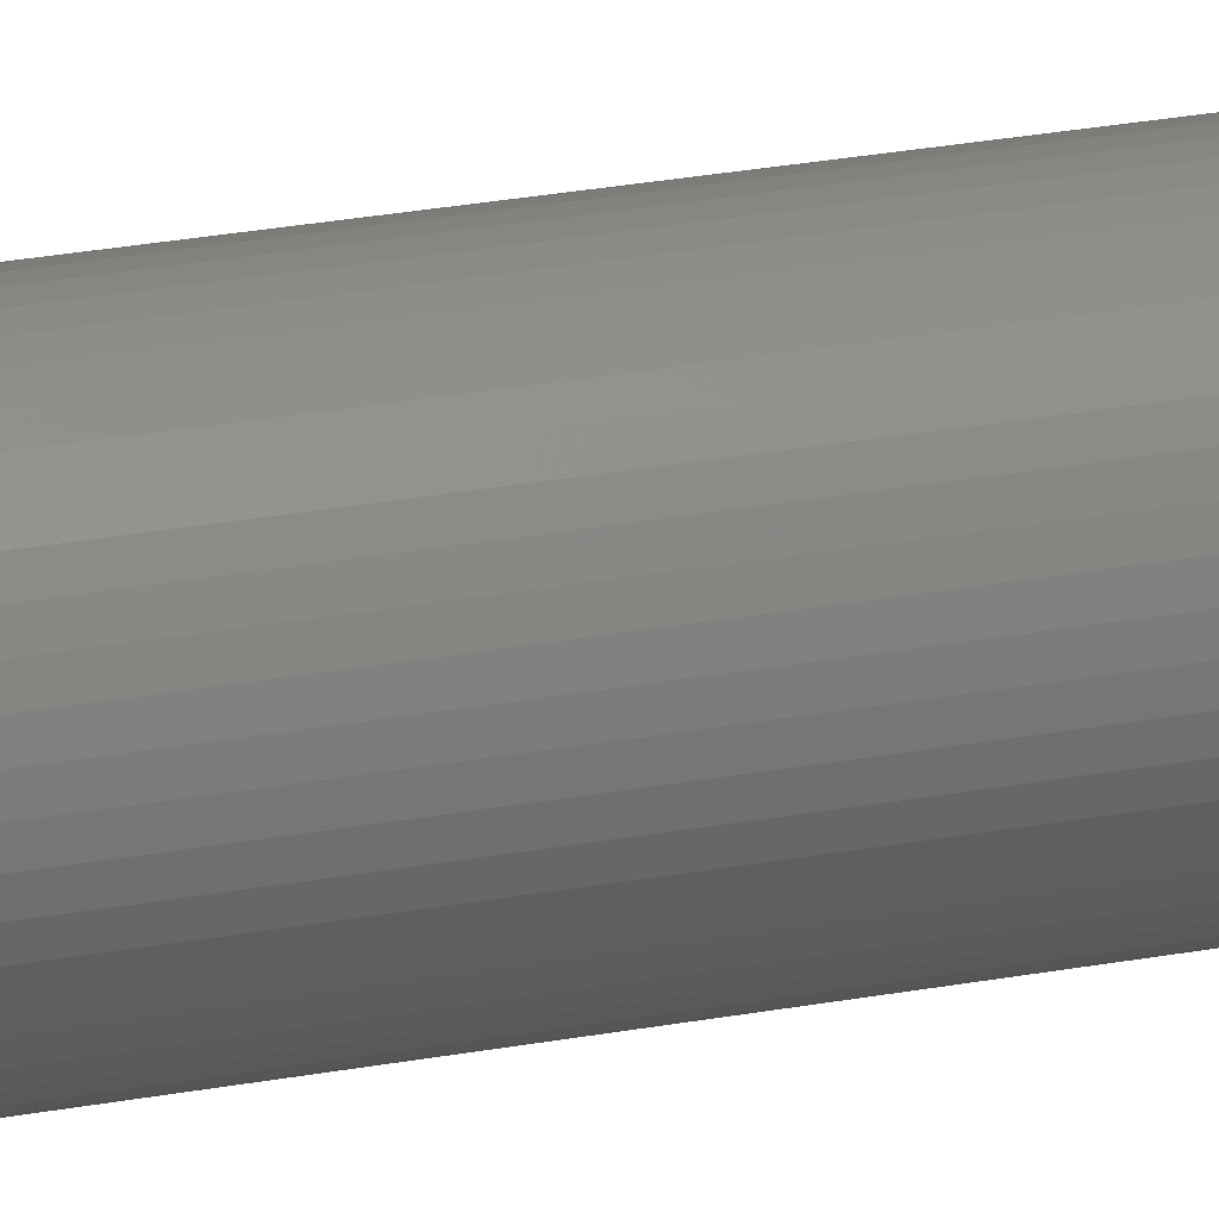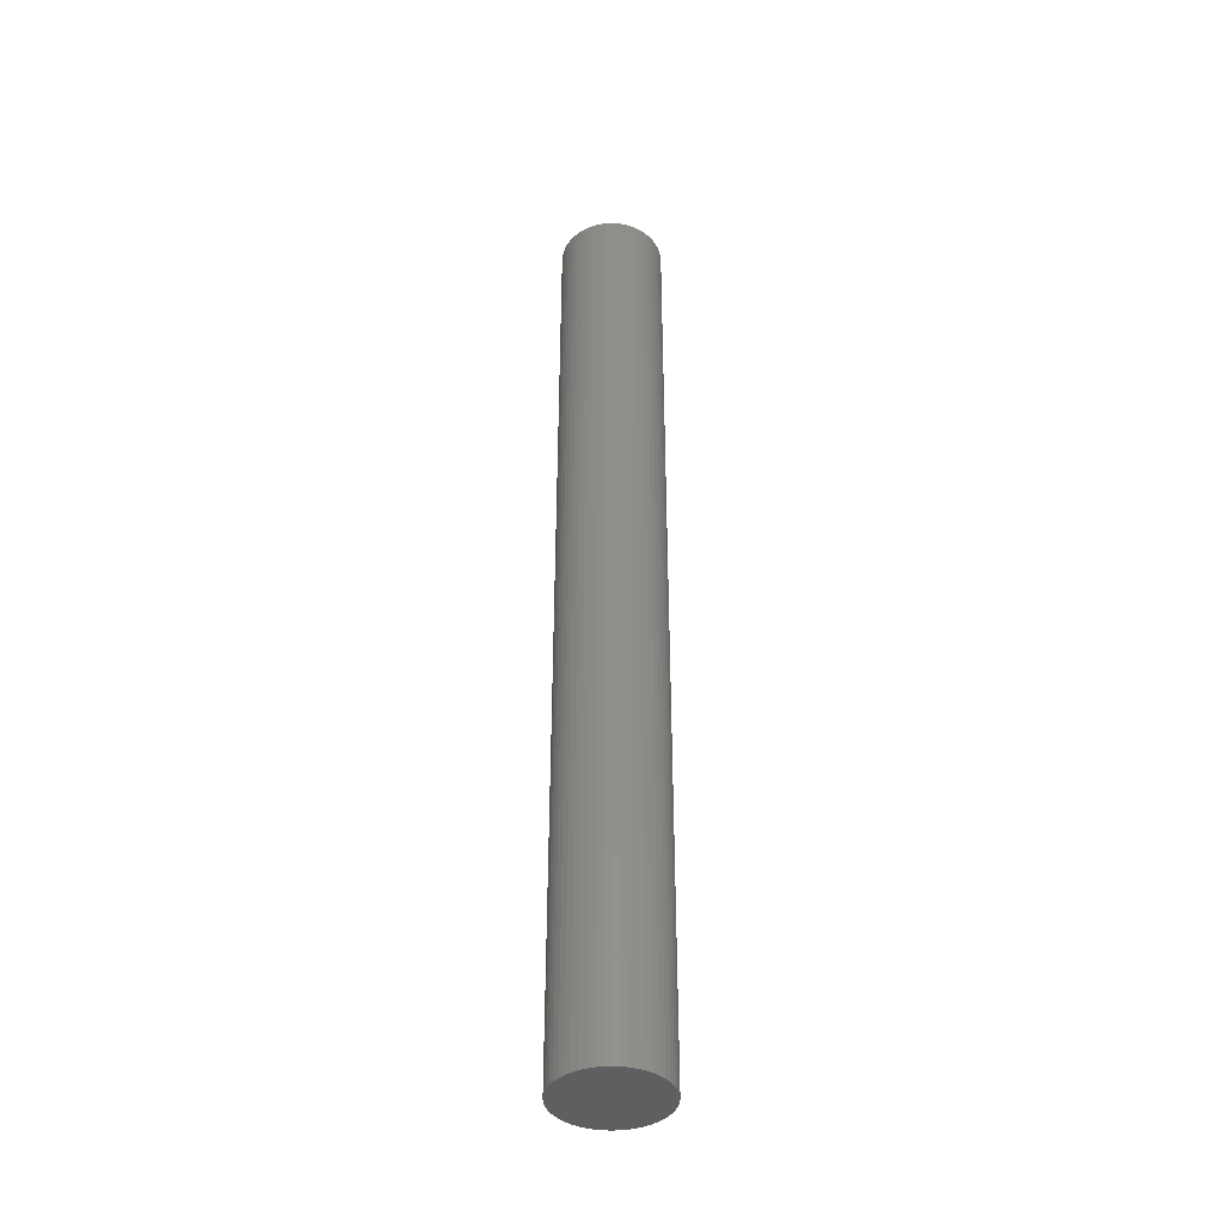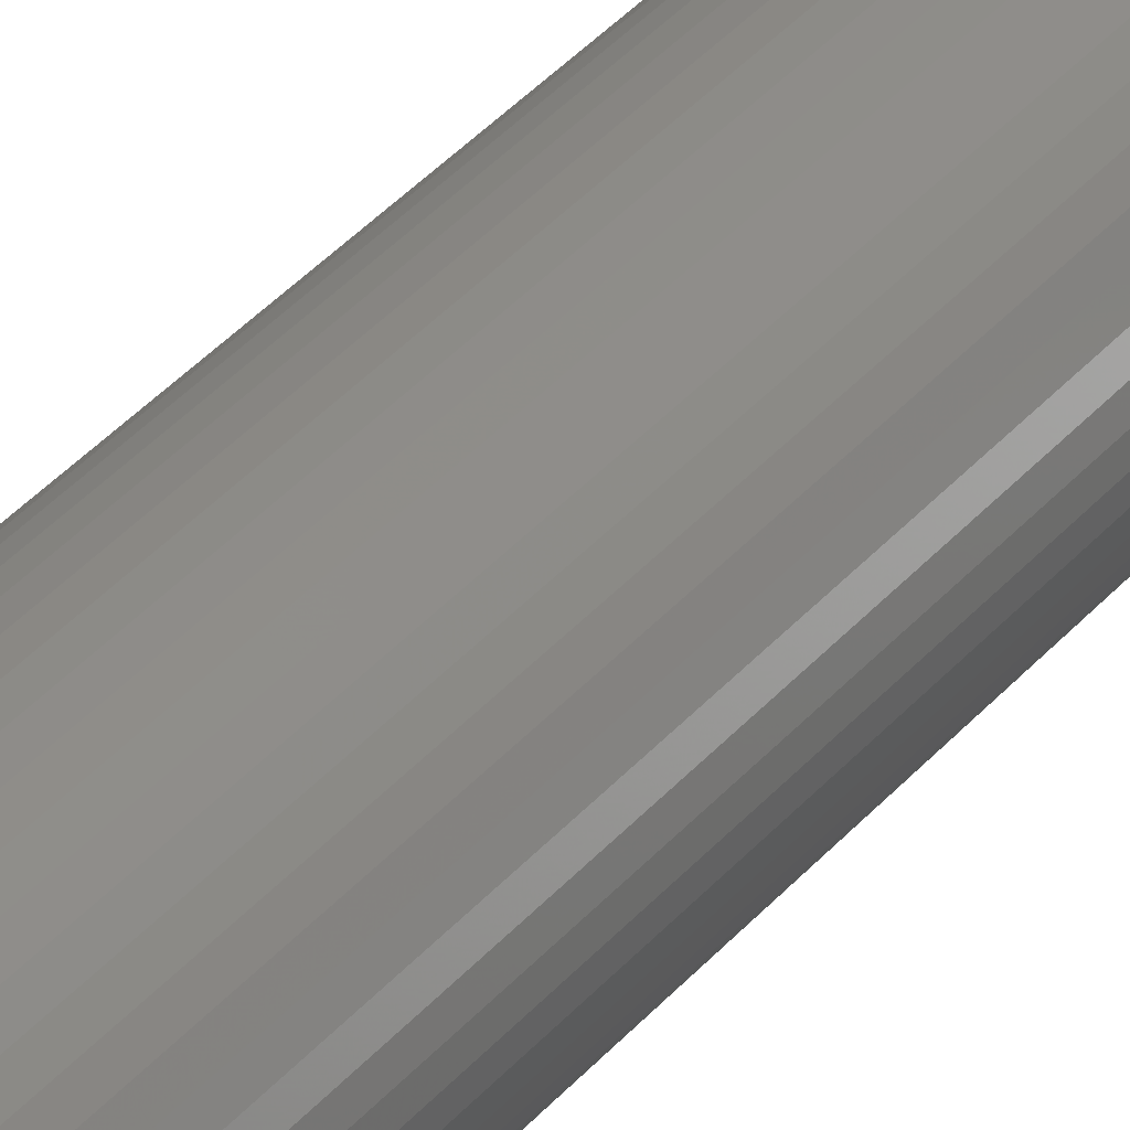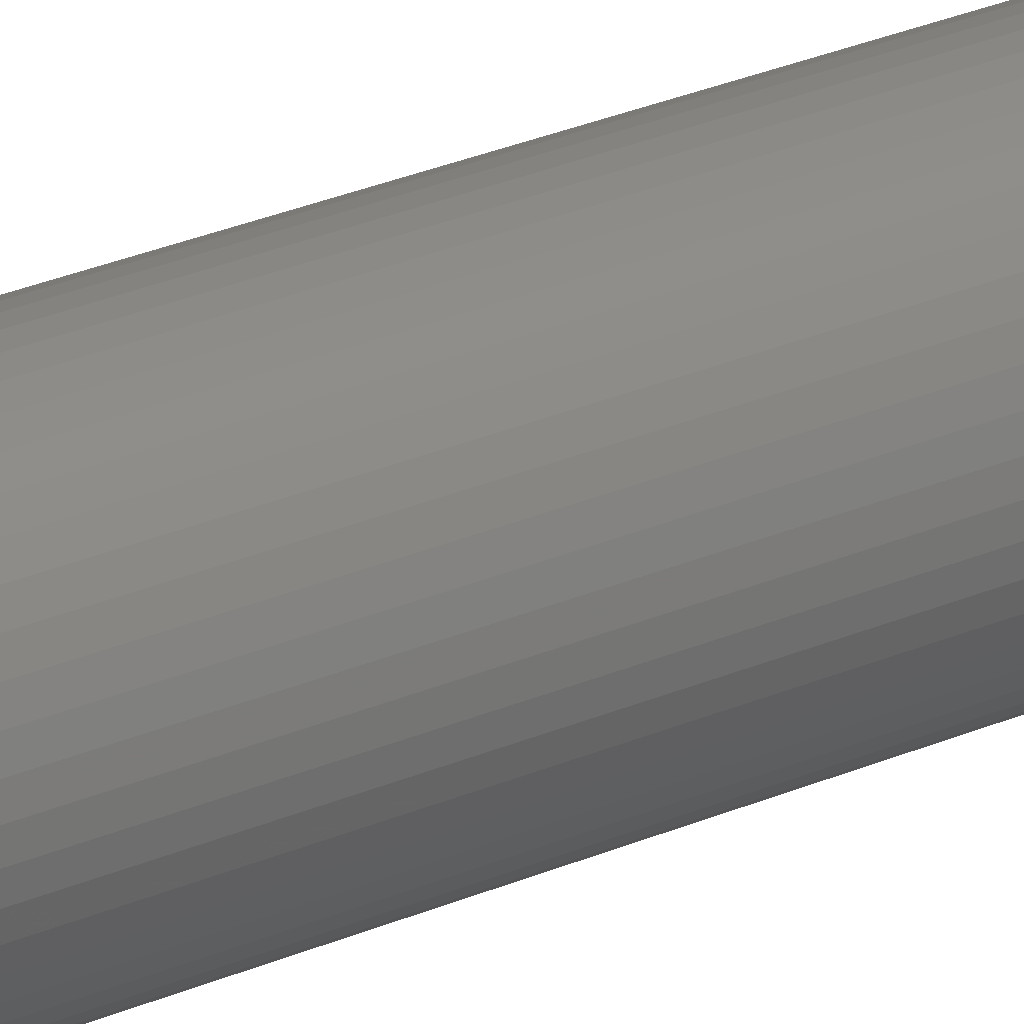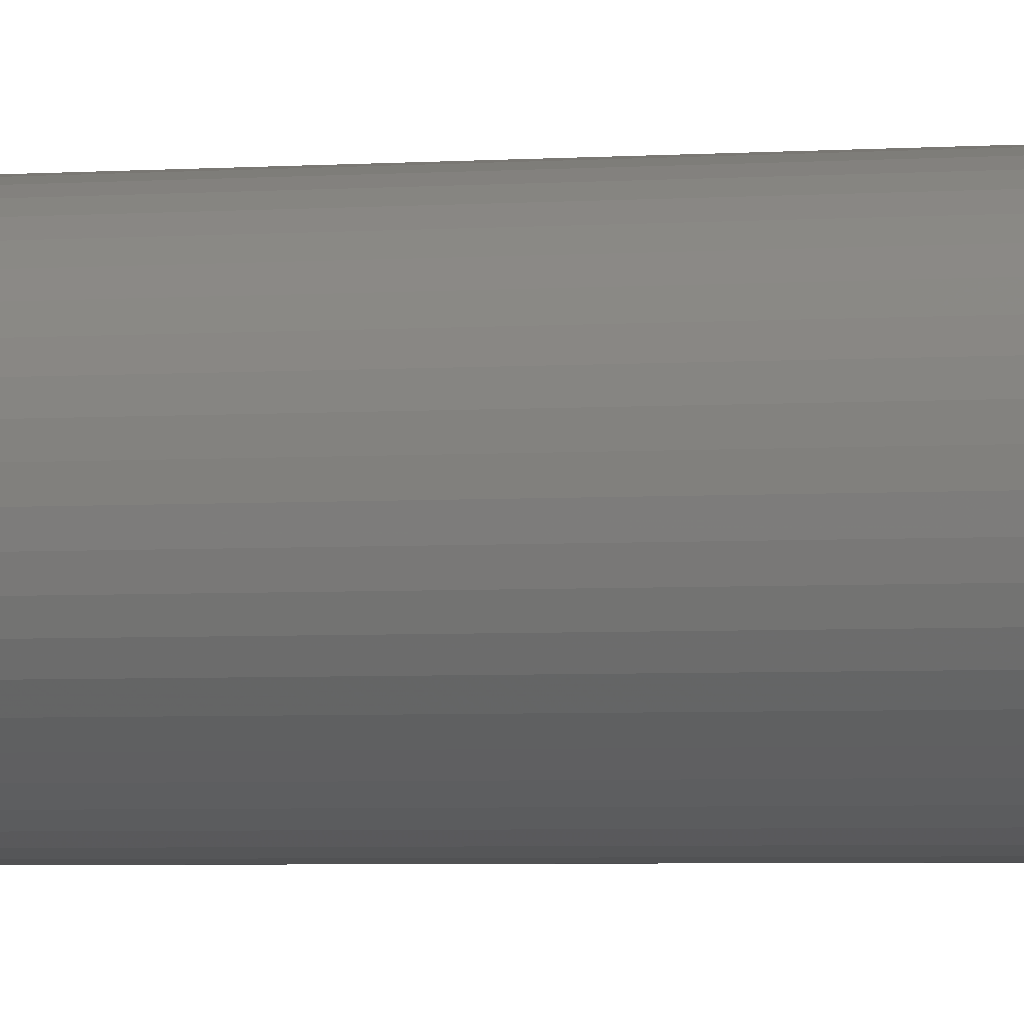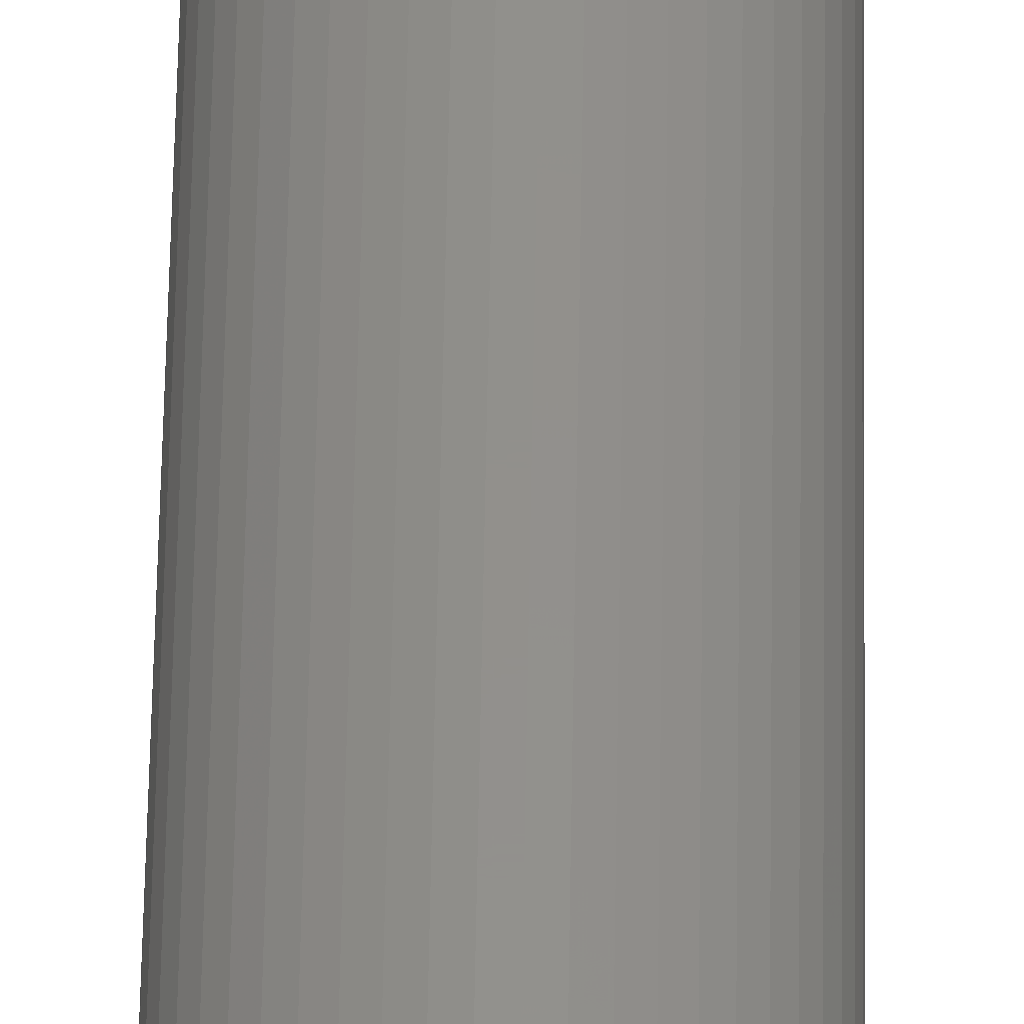
<metadata>
{"format":"stl","ext":"stl","renderer":"f3d","projection":"perspective","resolution":1024,"background":"white","views":[{"elev":23.8,"azim":72.0,"up":"+Y"},{"elev":-40.2,"azim":-47.3,"up":"+Z"},{"elev":33.3,"azim":32.5,"up":"+Y"},{"elev":25.5,"azim":54.2,"up":"+Y"},{"elev":-1.9,"azim":115.6,"up":"+Y"},{"elev":53.2,"azim":-179.1,"up":"+Y"}]}
</metadata>
<code>
# stl→obj: 100 verts, 196 faces
v 4.85 0 45
v 4.812 0.6079 -45
v 4.812 0.6079 45
v 4.85 0 -45
v 0.3045 4.84 -45
v -0.3045 4.84 45
v 0.3045 4.84 45
v -0.3045 4.84 -45
v 4.812 -0.6079 45
v 4.698 1.206 45
v 4.698 -1.206 45
v 4.509 1.785 45
v 4.509 -1.785 45
v 4.25 2.337 45
v 4.25 -2.337 45
v 3.924 2.851 45
v 3.924 -2.851 45
v 3.535 3.32 45
v 3.535 -3.32 45
v 3.092 3.737 45
v 3.092 -3.737 45
v 2.599 4.095 45
v 2.599 -4.095 45
v 2.065 4.388 45
v 2.065 -4.388 45
v 1.499 4.613 45
v 1.499 -4.613 45
v 0.9088 4.764 45
v 0.9088 -4.764 45
v 0.3045 -4.84 45
v -0.3045 -4.84 45
v -0.9088 4.764 45
v -0.9088 -4.764 45
v -1.499 4.613 45
v -1.499 -4.613 45
v -2.065 4.388 45
v -2.065 -4.388 45
v -2.599 4.095 45
v -2.599 -4.095 45
v -3.092 3.737 45
v -3.092 -3.737 45
v -3.535 3.32 45
v -3.535 -3.32 45
v -3.924 2.851 45
v -3.924 -2.851 45
v -4.25 2.337 45
v -4.25 -2.337 45
v -4.509 1.785 45
v -4.509 -1.785 45
v -4.698 1.206 45
v -4.698 -1.206 45
v -4.812 0.6079 45
v -4.812 -0.6079 45
v -4.85 0 45
v 3.535 3.32 -45
v 3.092 3.737 -45
v 4.812 -0.6079 -45
v 4.698 -1.206 -45
v 4.698 1.206 -45
v 4.509 -1.785 -45
v 4.509 1.785 -45
v 4.25 -2.337 -45
v 4.25 2.337 -45
v 3.924 -2.851 -45
v 3.924 2.851 -45
v 3.535 -3.32 -45
v 3.092 -3.737 -45
v 2.599 -4.095 -45
v 2.599 4.095 -45
v 2.065 -4.388 -45
v 2.065 4.388 -45
v 1.499 -4.613 -45
v 1.499 4.613 -45
v 0.9088 -4.764 -45
v 0.9088 4.764 -45
v 0.3045 -4.84 -45
v -0.3045 -4.84 -45
v -0.9088 -4.764 -45
v -0.9088 4.764 -45
v -1.499 -4.613 -45
v -1.499 4.613 -45
v -2.065 -4.388 -45
v -2.065 4.388 -45
v -2.599 -4.095 -45
v -2.599 4.095 -45
v -3.092 -3.737 -45
v -3.092 3.737 -45
v -3.535 -3.32 -45
v -3.535 3.32 -45
v -3.924 -2.851 -45
v -3.924 2.851 -45
v -4.25 -2.337 -45
v -4.25 2.337 -45
v -4.509 -1.785 -45
v -4.509 1.785 -45
v -4.698 -1.206 -45
v -4.698 1.206 -45
v -4.812 -0.6079 -45
v -4.812 0.6079 -45
v -4.85 0 -45
f 1 2 3
f 2 1 4
f 5 6 7
f 6 5 8
f 3 9 1
f 10 9 3
f 10 11 9
f 12 11 10
f 12 13 11
f 14 13 12
f 14 15 13
f 16 15 14
f 16 17 15
f 18 17 16
f 18 19 17
f 20 19 18
f 20 21 19
f 22 21 20
f 22 23 21
f 24 23 22
f 24 25 23
f 26 25 24
f 26 27 25
f 28 27 26
f 28 29 27
f 7 29 28
f 7 30 29
f 6 30 7
f 6 31 30
f 32 31 6
f 32 33 31
f 34 33 32
f 34 35 33
f 36 35 34
f 36 37 35
f 38 37 36
f 38 39 37
f 40 39 38
f 40 41 39
f 42 41 40
f 42 43 41
f 44 43 42
f 44 45 43
f 46 45 44
f 46 47 45
f 48 47 46
f 48 49 47
f 50 49 48
f 50 51 49
f 52 51 50
f 52 53 51
f 53 52 54
f 55 20 18
f 20 55 56
f 57 2 4
f 58 2 57
f 58 59 2
f 60 59 58
f 60 61 59
f 62 61 60
f 62 63 61
f 64 63 62
f 64 65 63
f 66 65 64
f 66 55 65
f 67 55 66
f 67 56 55
f 68 56 67
f 68 69 56
f 70 69 68
f 70 71 69
f 72 71 70
f 72 73 71
f 74 73 72
f 74 75 73
f 76 75 74
f 76 5 75
f 77 5 76
f 77 8 5
f 78 8 77
f 78 79 8
f 80 79 78
f 80 81 79
f 82 81 80
f 82 83 81
f 84 83 82
f 84 85 83
f 86 85 84
f 86 87 85
f 88 87 86
f 88 89 87
f 90 89 88
f 90 91 89
f 92 91 90
f 92 93 91
f 94 93 92
f 94 95 93
f 96 95 94
f 96 97 95
f 98 97 96
f 98 99 97
f 99 98 100
f 87 42 40
f 42 87 89
f 81 36 34
f 36 81 83
f 17 62 15
f 62 17 64
f 12 63 14
f 63 12 61
f 71 26 24
f 26 71 73
f 69 24 22
f 24 69 71
f 95 46 93
f 46 95 48
f 8 32 6
f 32 8 79
f 72 25 27
f 25 72 70
f 10 61 12
f 61 10 59
f 3 59 10
f 59 3 2
f 14 65 16
f 65 14 63
f 73 28 26
f 28 73 75
f 56 22 20
f 22 56 69
f 91 42 89
f 42 91 44
f 97 48 95
f 48 97 50
f 100 52 99
f 52 100 54
f 83 38 36
f 38 83 85
f 9 4 1
f 4 9 57
f 11 57 9
f 57 11 58
f 70 23 25
f 23 70 68
f 88 41 43
f 41 88 86
f 92 49 94
f 49 92 47
f 90 47 92
f 47 90 45
f 98 54 100
f 54 98 53
f 77 30 31
f 30 77 76
f 16 55 18
f 55 16 65
f 75 7 28
f 7 75 5
f 93 44 91
f 44 93 46
f 99 50 97
f 50 99 52
f 85 40 38
f 40 85 87
f 79 34 32
f 34 79 81
f 13 58 11
f 58 13 60
f 67 19 21
f 19 67 66
f 68 21 23
f 21 68 67
f 82 35 37
f 35 82 80
f 84 37 39
f 37 84 82
f 88 45 90
f 45 88 43
f 94 51 96
f 51 94 49
f 74 27 29
f 27 74 72
f 76 29 30
f 29 76 74
f 15 60 13
f 60 15 62
f 19 64 17
f 64 19 66
f 78 31 33
f 31 78 77
f 96 53 98
f 53 96 51
f 80 33 35
f 33 80 78
f 86 39 41
f 39 86 84

</code>
